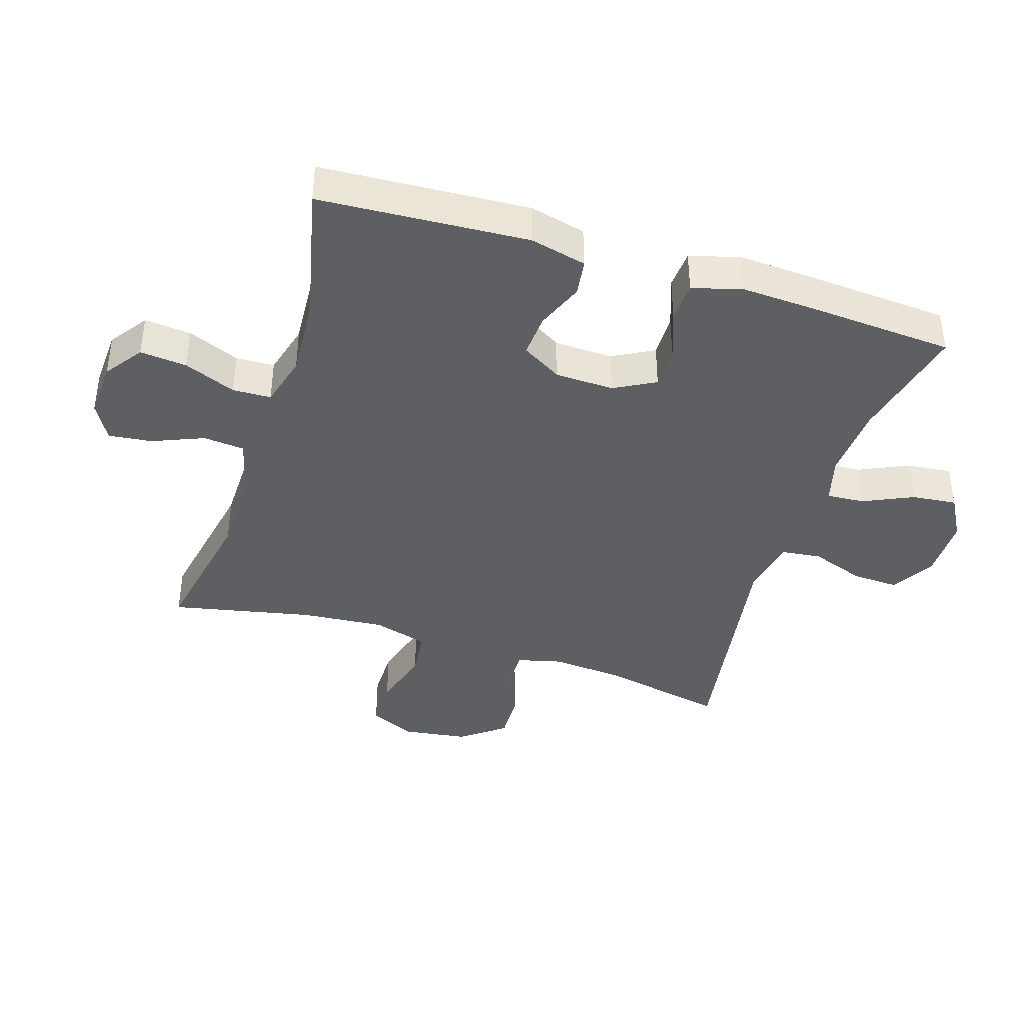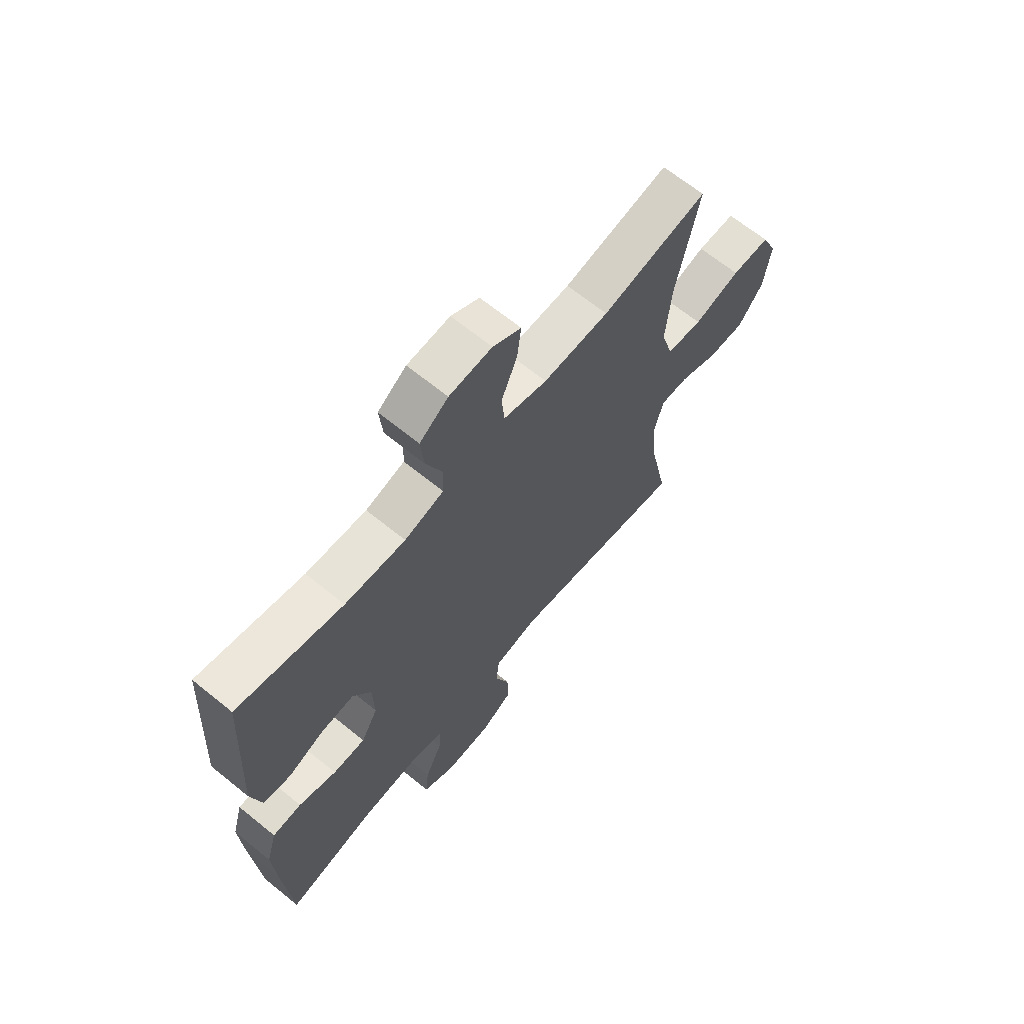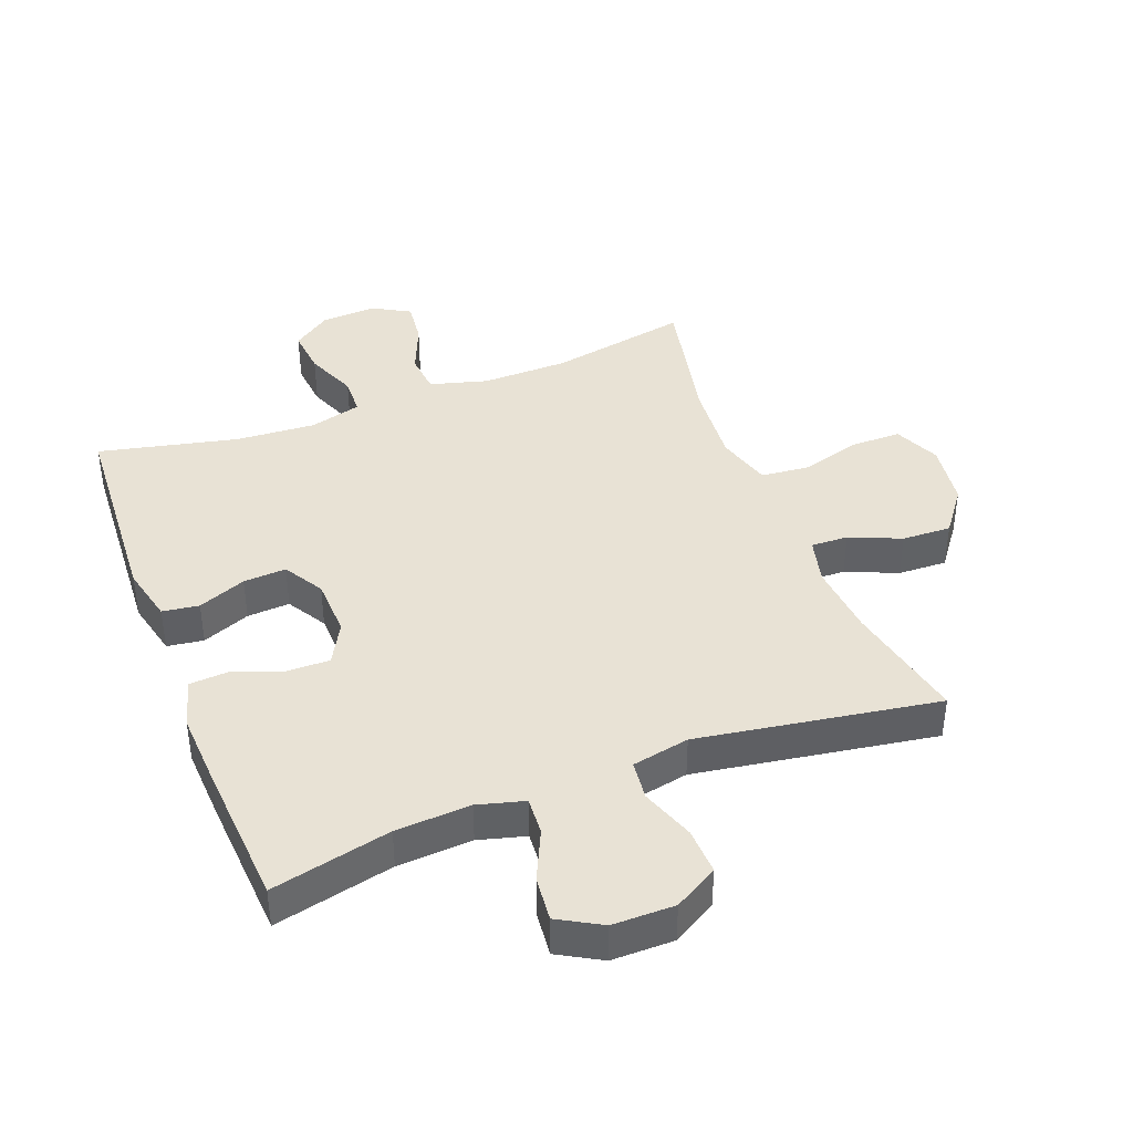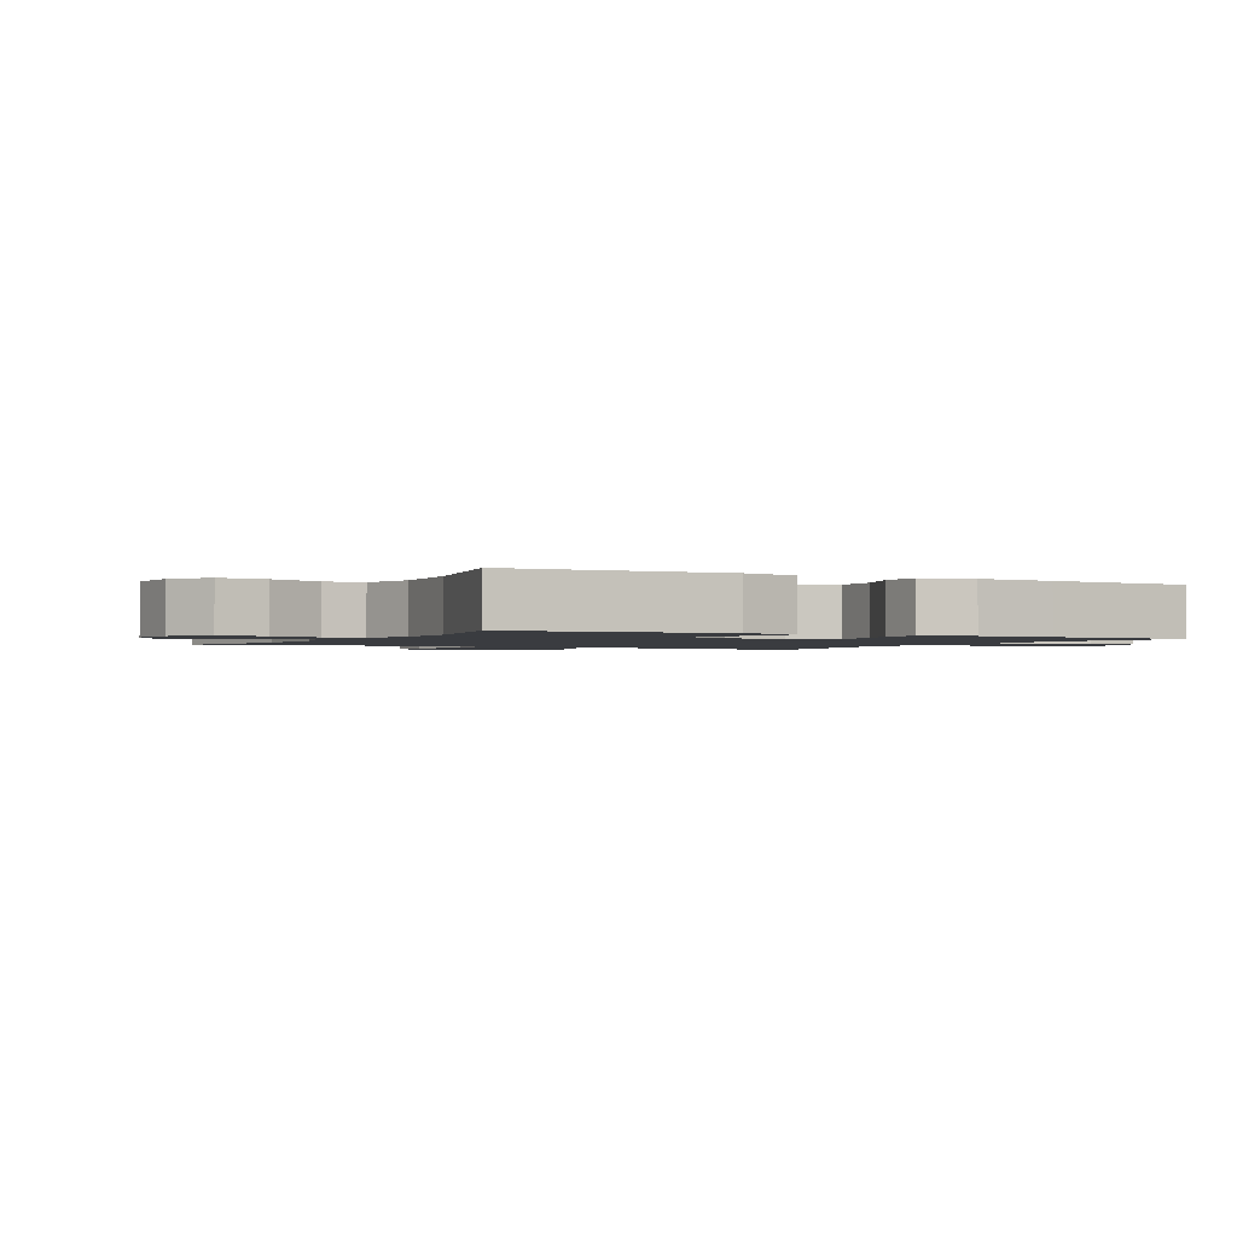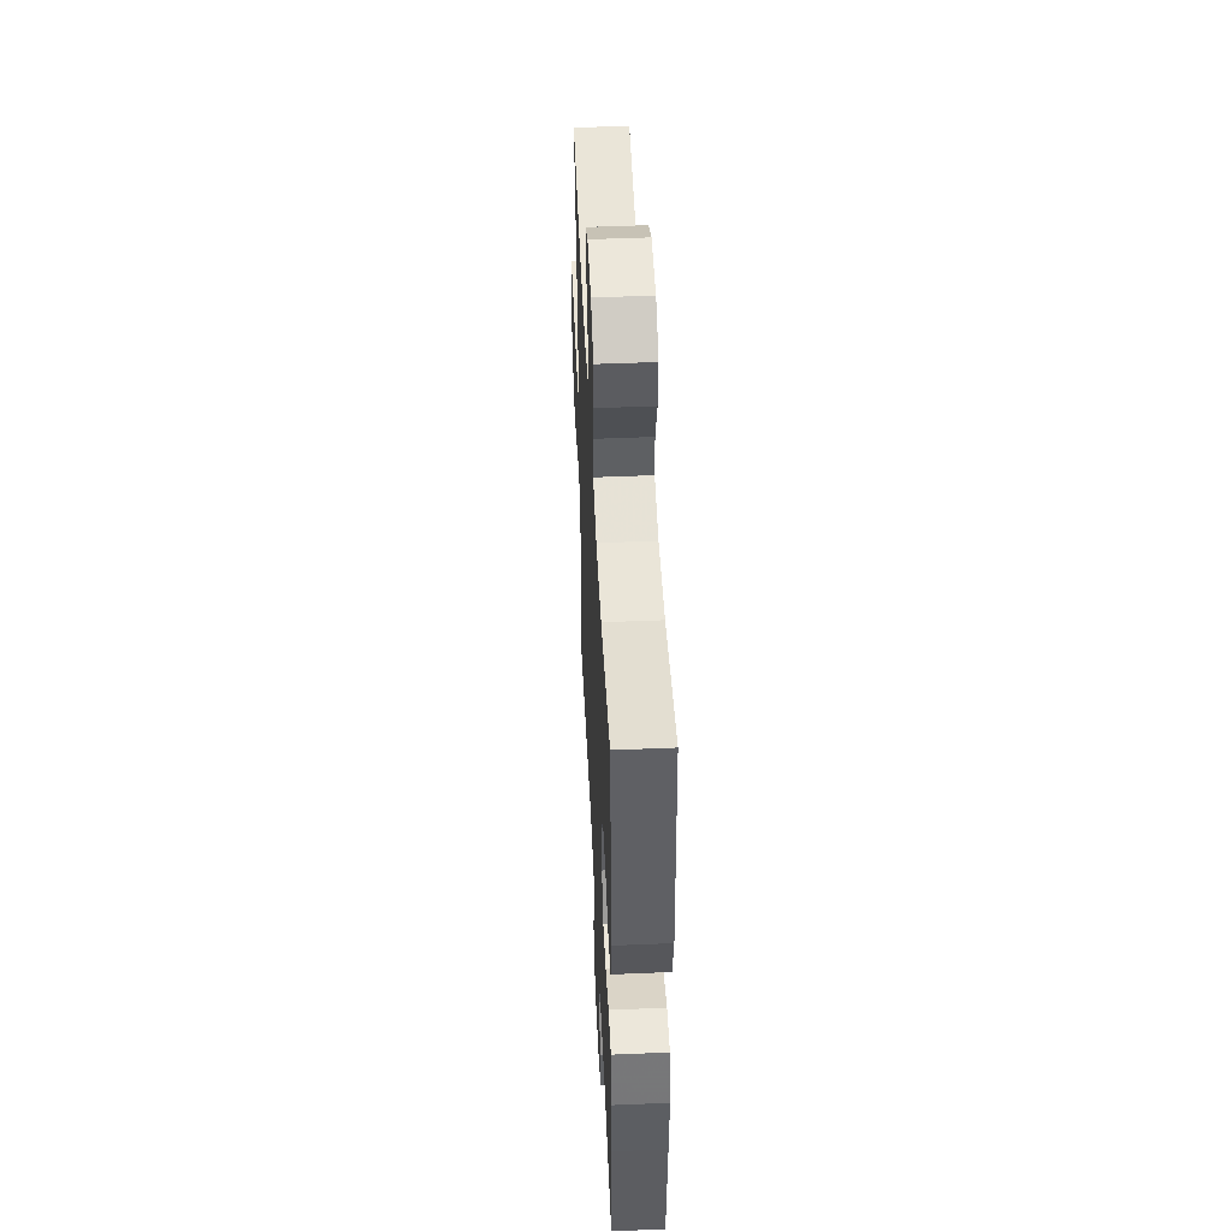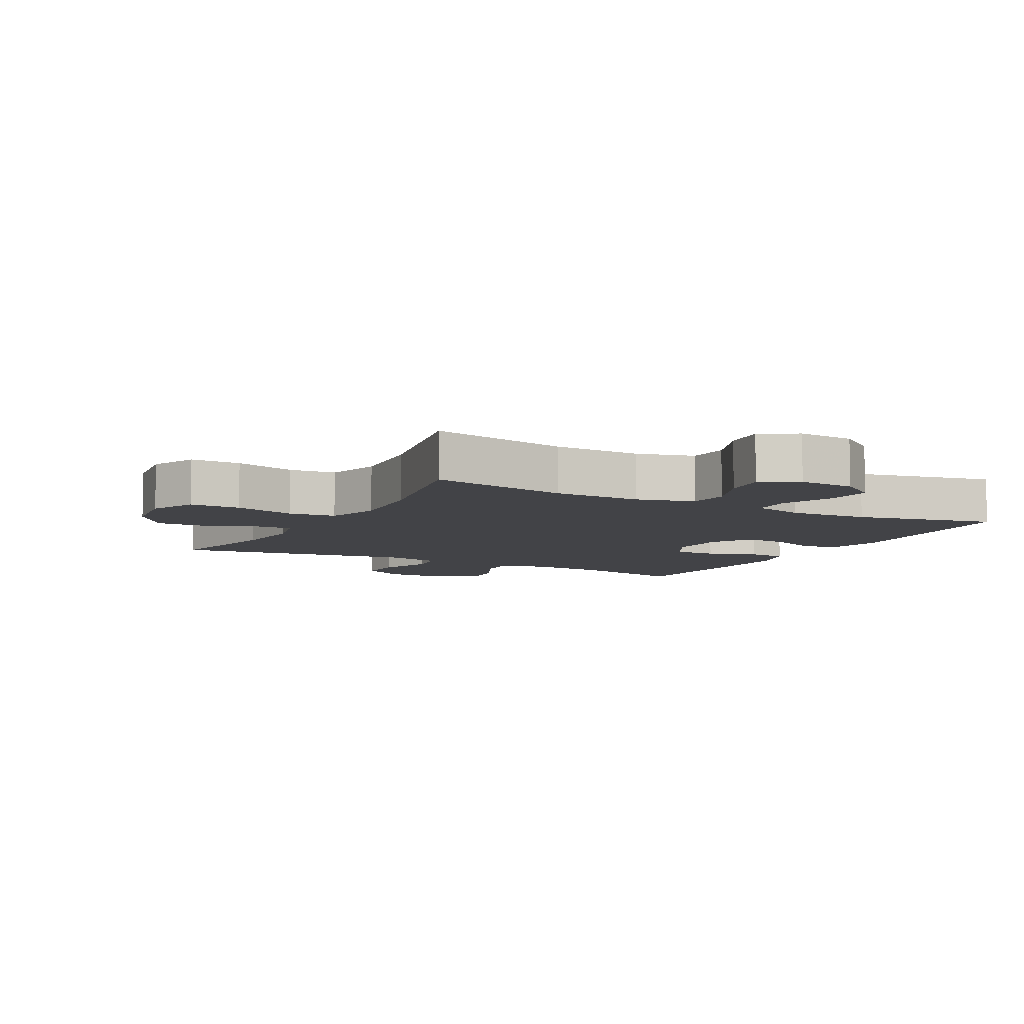
<metadata>
{"format":"obj","ext":"obj","renderer":"f3d","projection":"perspective","resolution":1024,"background":"white","views":[{"elev":-40.3,"azim":72.4,"up":"+Y"},{"elev":66.4,"azim":129.2,"up":"+Z"},{"elev":40.7,"azim":159.0,"up":"+Y"},{"elev":-1.6,"azim":62.2,"up":"+Y"},{"elev":48.9,"azim":87.3,"up":"+Z"},{"elev":-7.5,"azim":-28.4,"up":"+Y"}]}
</metadata>
<code>
v 0.5 0.07 -0.5
v 0.314 0.07 -0.458
v 0.197 0.07 -0.451
v 0.124 0.07 -0.471
v 0.128 0.07 -0.53
v 0.164 0.07 -0.608
v 0.171 0.07 -0.678
v 0.104 0.07 -0.716
v 0.007 0.07 -0.716
v -0.061 0.07 -0.677
v -0.058 0.07 -0.604
v -0.028 0.07 -0.52
v -0.035 0.07 -0.458
v -0.125 0.07 -0.44
v -0.5 0.07 -0.5
v -0.46 0.07 -0.308
v -0.45 0.07 -0.193
v -0.468 0.07 -0.121
v -0.526 0.07 -0.123
v -0.606 0.07 -0.157
v -0.683 0.07 -0.16
v -0.735 0.07 -0.091
v -0.749 0.07 0.01
v -0.717 0.07 0.082
v -0.638 0.07 0.082
v -0.542 0.07 0.055
v -0.468 0.07 0.063
v -0.443 0.07 0.149
v -0.454 0.07 0.28
v -0.5 0.07 0.5
v -0.281 0.07 0.458
v -0.145 0.07 0.456
v -0.055 0.07 0.481
v -0.049 0.07 0.545
v -0.082 0.07 0.625
v -0.09 0.07 0.693
v -0.032 0.07 0.726
v 0.056 0.07 0.721
v 0.115 0.07 0.679
v 0.108 0.07 0.606
v 0.075 0.07 0.525
v 0.077 0.07 0.465
v 0.158 0.07 0.443
v 0.283 0.07 0.451
v 0.5 0.07 0.5
v 0.519 0.07 0.175
v 0.498 0.07 0.087
v 0.441 0.07 0.079
v 0.366 0.07 0.109
v 0.299 0.07 0.113
v 0.262 0.07 0.051
v 0.259 0.07 -0.041
v 0.294 0.07 -0.105
v 0.361 0.07 -0.104
v 0.439 0.07 -0.076
v 0.499 0.07 -0.08
v 0.521 0.07 -0.157
v 0.515 0.07 -0.275
v 0.5 0 -0.5
v 0.314 0 -0.458
v 0.197 0 -0.451
v 0.124 0 -0.471
v 0.128 0 -0.53
v 0.164 0 -0.608
v 0.171 0 -0.678
v 0.104 0 -0.716
v 0.007 0 -0.716
v -0.061 0 -0.677
v -0.058 0 -0.604
v -0.028 0 -0.52
v -0.035 0 -0.458
v -0.125 0 -0.44
v -0.5 0 -0.5
v -0.46 0 -0.308
v -0.45 0 -0.193
v -0.468 0 -0.121
v -0.526 0 -0.123
v -0.606 0 -0.157
v -0.683 0 -0.16
v -0.735 0 -0.091
v -0.749 0 0.01
v -0.717 0 0.082
v -0.638 0 0.082
v -0.542 0 0.055
v -0.468 0 0.063
v -0.443 0 0.149
v -0.454 0 0.28
v -0.5 0 0.5
v -0.281 0 0.458
v -0.145 0 0.456
v -0.055 0 0.481
v -0.049 0 0.545
v -0.082 0 0.625
v -0.09 0 0.693
v -0.032 0 0.726
v 0.056 0 0.721
v 0.115 0 0.679
v 0.108 0 0.606
v 0.075 0 0.525
v 0.077 0 0.465
v 0.158 0 0.443
v 0.283 0 0.451
v 0.5 0 0.5
v 0.519 0 0.175
v 0.498 0 0.087
v 0.441 0 0.079
v 0.366 0 0.109
v 0.299 0 0.113
v 0.262 0 0.051
v 0.259 0 -0.041
v 0.294 0 -0.105
v 0.361 0 -0.104
v 0.439 0 -0.076
v 0.499 0 -0.08
v 0.521 0 -0.157
v 0.515 0 -0.275
f 57 58 1 2
f 54 55 56 57
f 53 54 57 2
f 52 53 2 3
f 51 52 3 4
f 46 47 48 49
f 44 45 46 49
f 43 44 49 50
f 42 43 50 51
f 38 39 40 41
f 38 41 42
f 37 38 42
f 34 35 36 37
f 33 34 37 42
f 32 33 42 51
f 29 30 31
f 28 29 31 32
f 27 28 32 51
f 23 24 25 26
f 19 20 21 22
f 18 19 22 23
f 14 15 16
f 13 14 16 17
f 9 10 11 12
f 9 12 13
f 8 9 13
f 5 6 7 8
f 4 5 8 13
f 18 23 26 27
f 17 18 27 51
f 4 13 17 51
f 60 59 116 115
f 115 114 113 112
f 60 115 112 111
f 61 60 111 110
f 62 61 110 109
f 107 106 105 104
f 107 104 103 102
f 108 107 102 101
f 109 108 101 100
f 99 98 97 96
f 100 99 96
f 100 96 95
f 95 94 93 92
f 100 95 92 91
f 109 100 91 90
f 89 88 87
f 90 89 87 86
f 109 90 86 85
f 84 83 82 81
f 80 79 78 77
f 81 80 77 76
f 74 73 72
f 75 74 72 71
f 70 69 68 67
f 71 70 67
f 71 67 66
f 66 65 64 63
f 71 66 63 62
f 85 84 81 76
f 109 85 76 75
f 109 75 71 62
f 1 59 60 2
f 2 60 61 3
f 3 61 62 4
f 4 62 63 5
f 5 63 64 6
f 6 64 65 7
f 7 65 66 8
f 8 66 67 9
f 9 67 68 10
f 10 68 69 11
f 11 69 70 12
f 12 70 71 13
f 13 71 72 14
f 14 72 73 15
f 15 73 74 16
f 16 74 75 17
f 17 75 76 18
f 18 76 77 19
f 19 77 78 20
f 20 78 79 21
f 21 79 80 22
f 22 80 81 23
f 23 81 82 24
f 24 82 83 25
f 25 83 84 26
f 26 84 85 27
f 27 85 86 28
f 28 86 87 29
f 29 87 88 30
f 30 88 89 31
f 31 89 90 32
f 32 90 91 33
f 33 91 92 34
f 34 92 93 35
f 35 93 94 36
f 36 94 95 37
f 37 95 96 38
f 38 96 97 39
f 39 97 98 40
f 40 98 99 41
f 41 99 100 42
f 42 100 101 43
f 43 101 102 44
f 44 102 103 45
f 45 103 104 46
f 46 104 105 47
f 47 105 106 48
f 48 106 107 49
f 49 107 108 50
f 50 108 109 51
f 51 109 110 52
f 52 110 111 53
f 53 111 112 54
f 54 112 113 55
f 55 113 114 56
f 56 114 115 57
f 57 115 116 58
f 58 116 59 1

</code>
